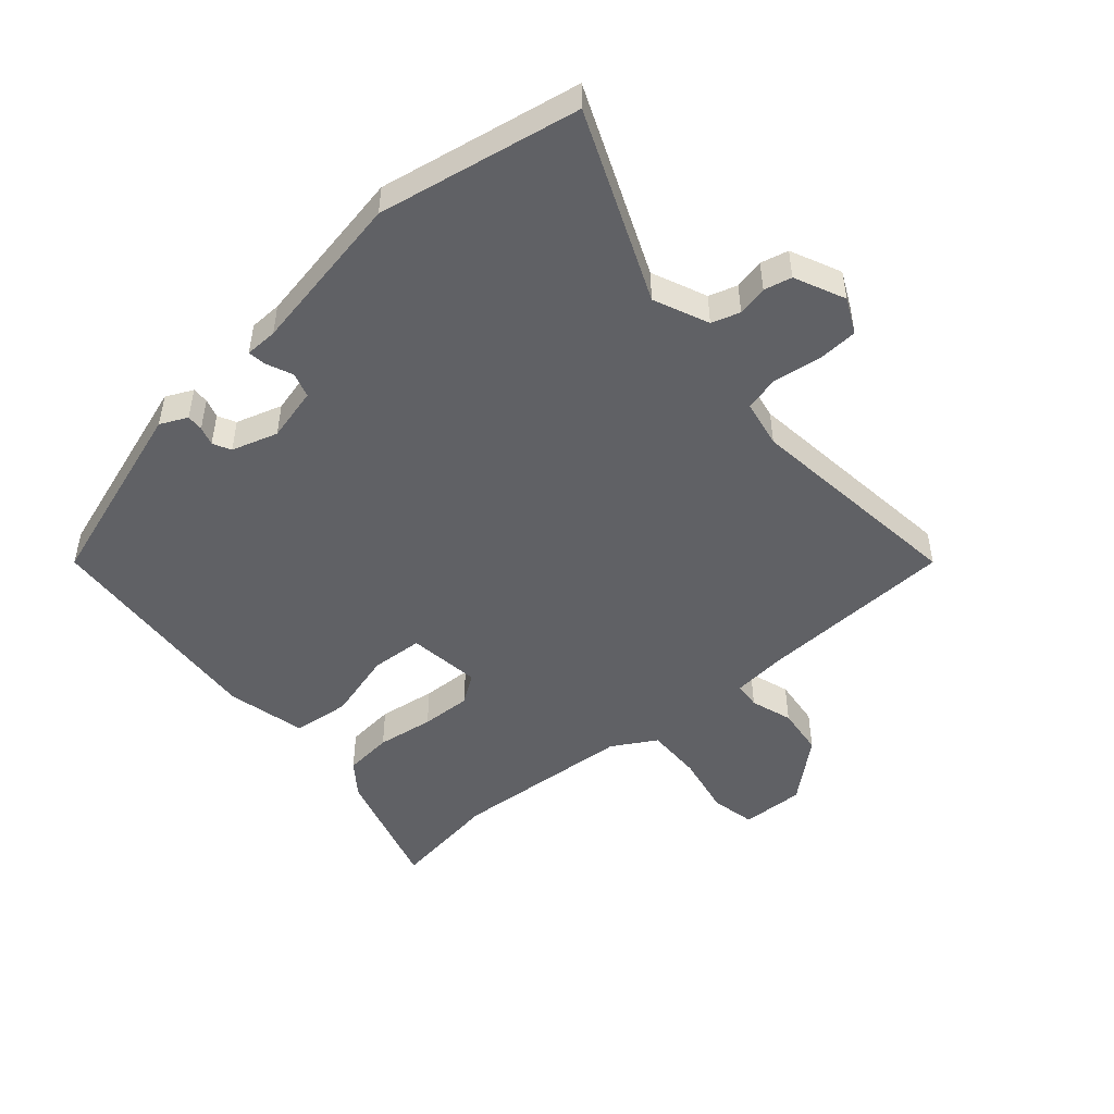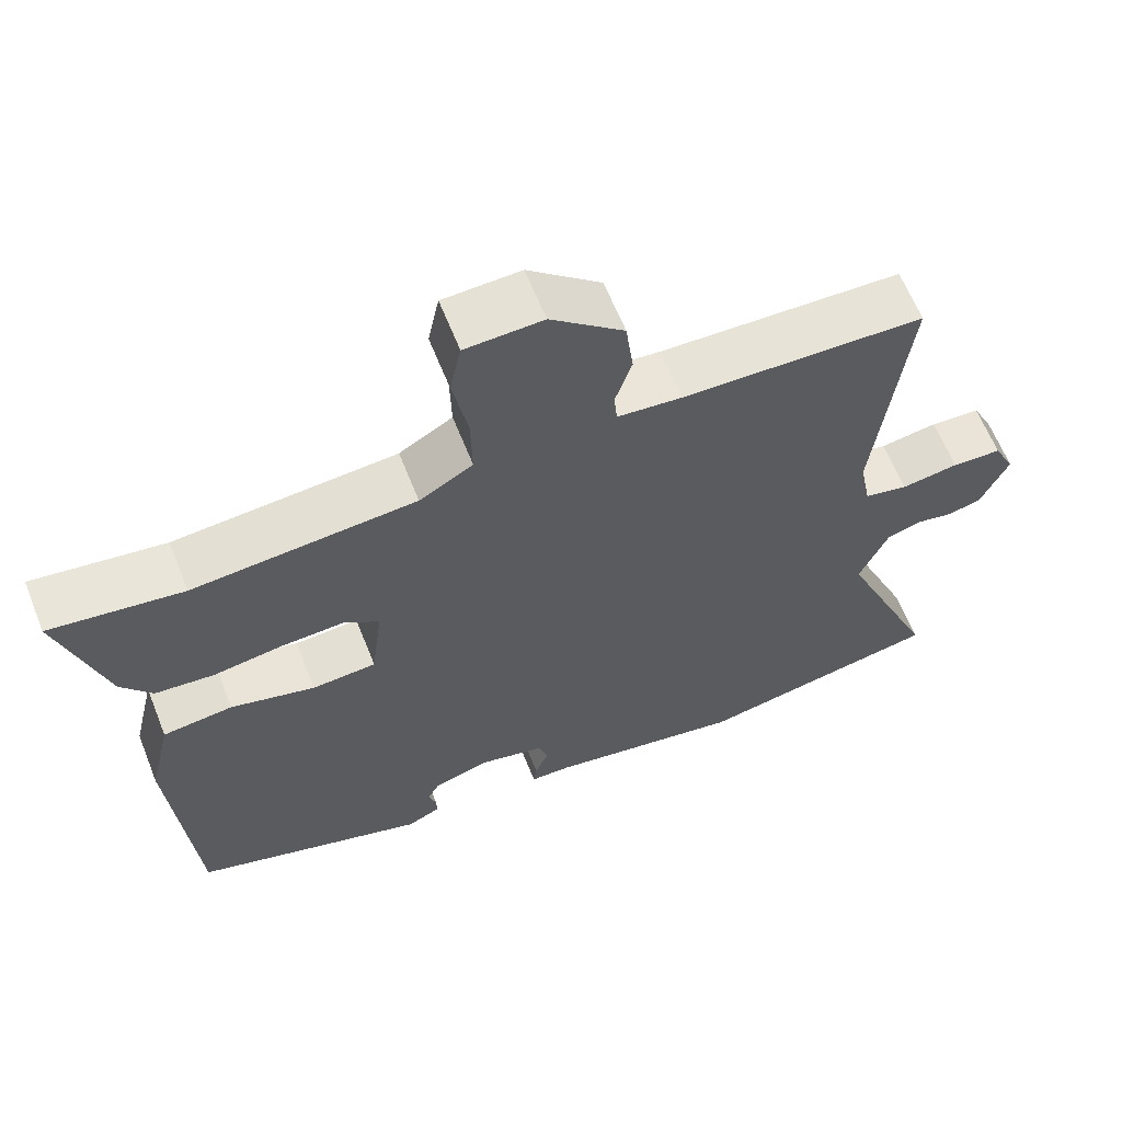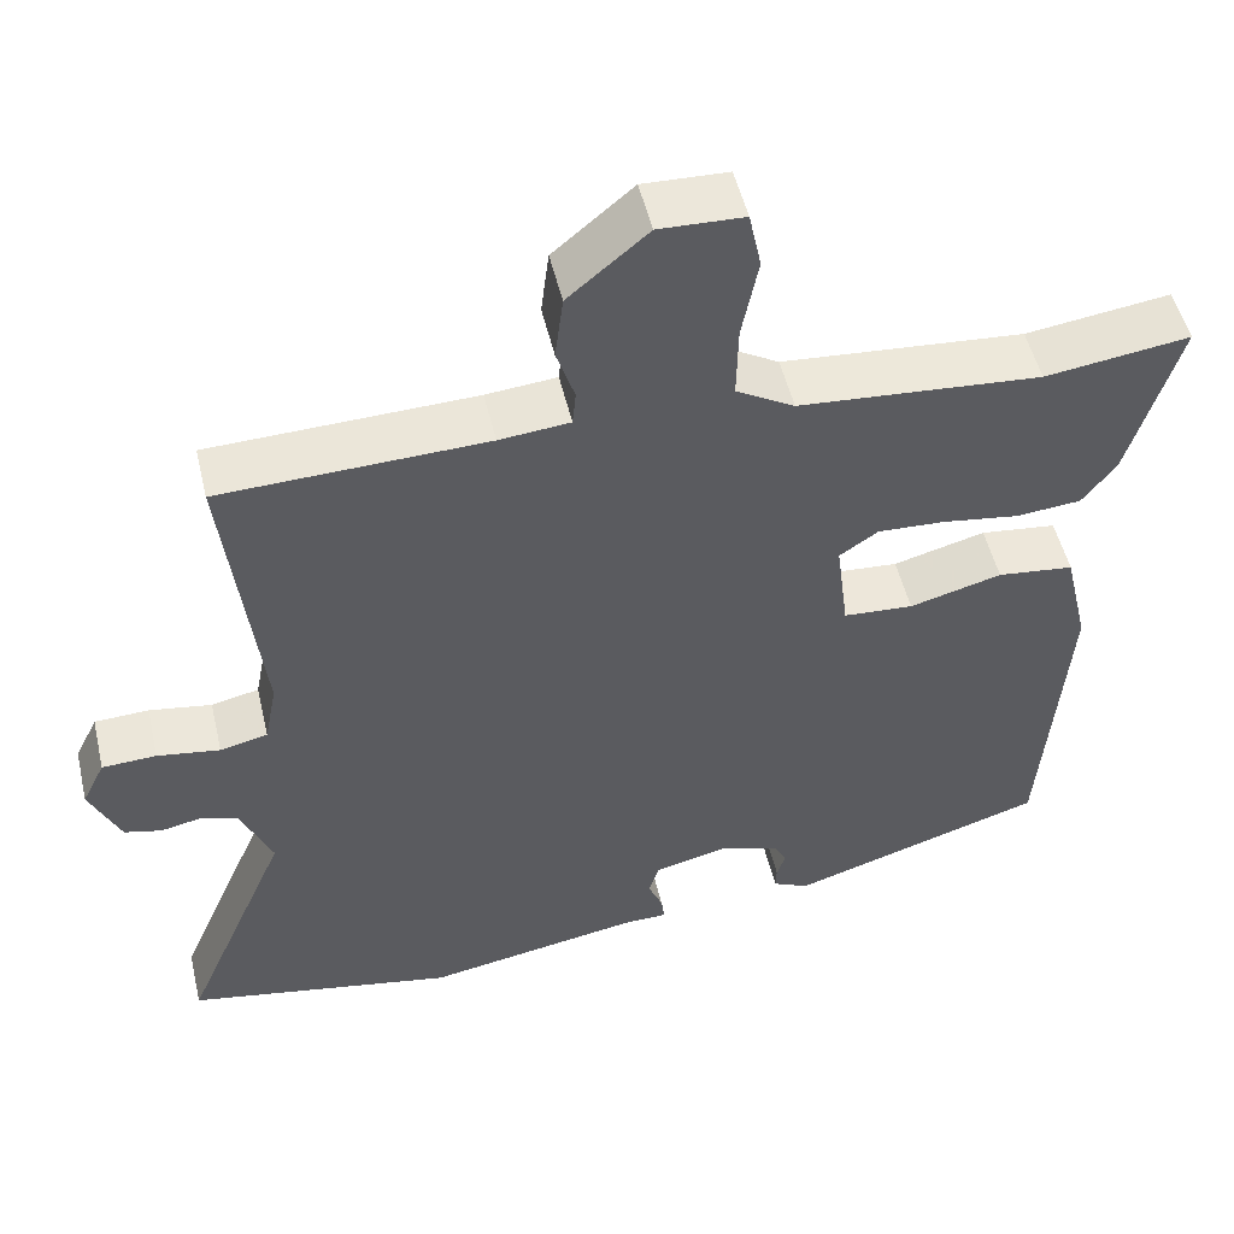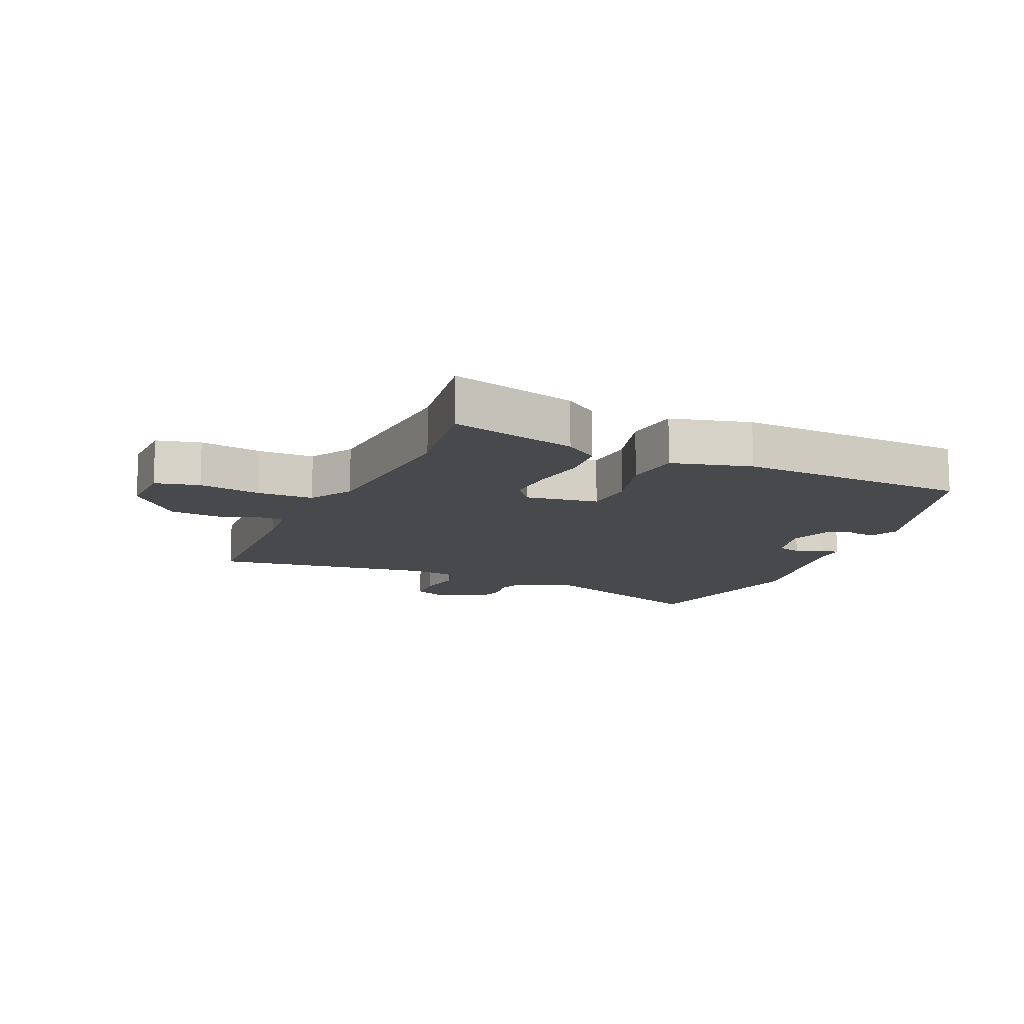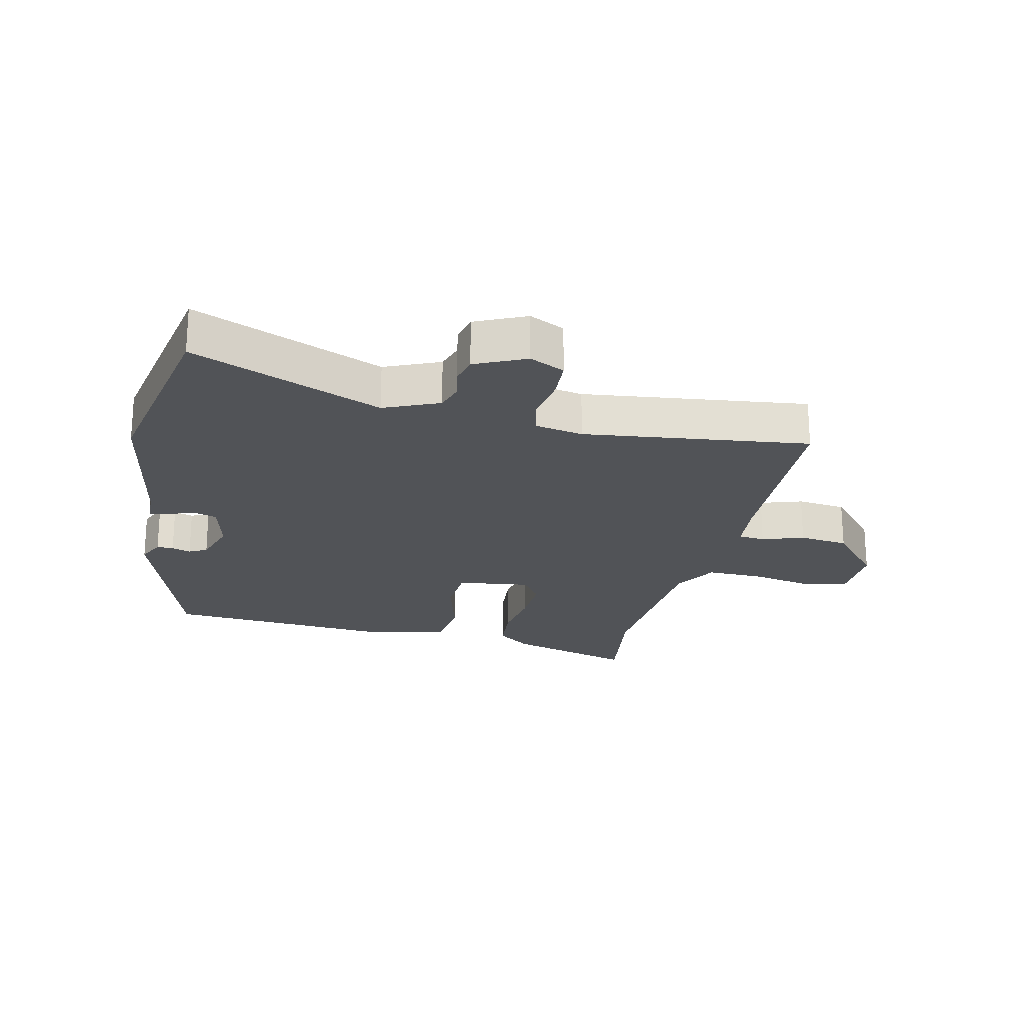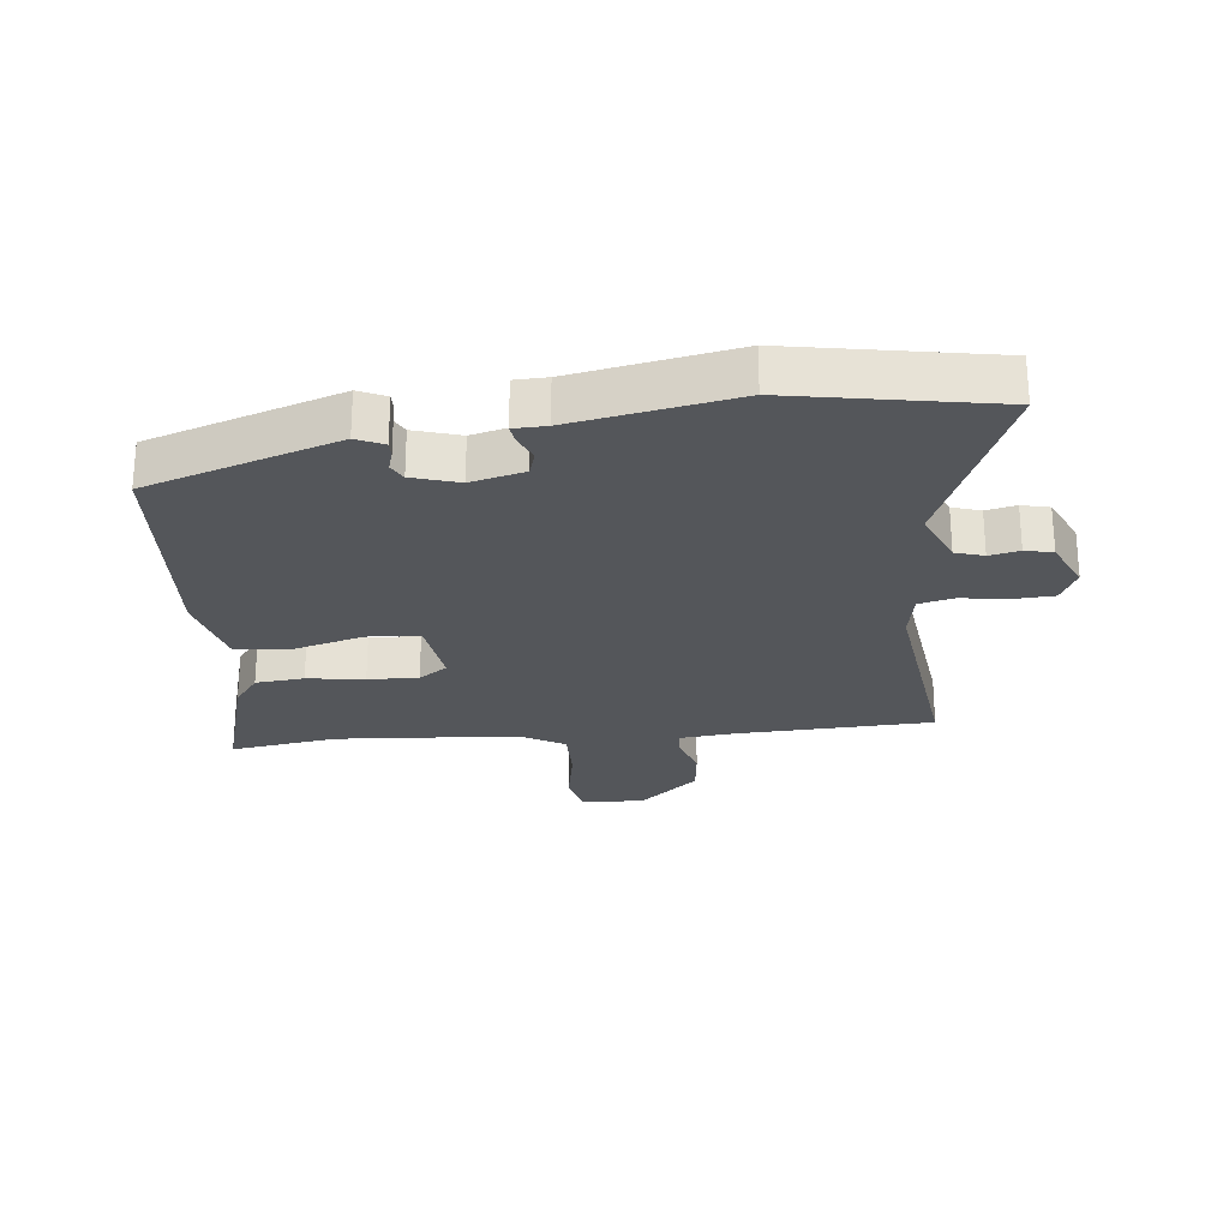
<metadata>
{"format":"obj","ext":"obj","renderer":"f3d","projection":"perspective","resolution":1024,"background":"white","views":[{"elev":-48.9,"azim":-138.7,"up":"+Y"},{"elev":62.9,"azim":158.3,"up":"+Z"},{"elev":51.3,"azim":-13.2,"up":"+Z"},{"elev":-12.1,"azim":67.4,"up":"+Y"},{"elev":-22.2,"azim":-102.4,"up":"+Y"},{"elev":-25.2,"azim":-173.3,"up":"+Y"}]}
</metadata>
<code>
v -0.345 0.07 -0.53
v -0.672 0.07 -0.467
v -0.542 0.07 -0.161
v -0.58 0.07 -0.072
v -0.626 0.07 -0.057
v -0.675 0.07 -0.067
v -0.72 0.07 -0.056
v -0.757 0.07 0.026
v -0.729 0.07 0.083
v -0.663 0.07 0.086
v -0.587 0.07 0.074
v -0.529 0.07 0.087
v -0.514 0.07 0.165
v -0.556 0.07 0.53
v -0.233 0.07 0.54
v -0.147 0.07 0.548
v -0.143 0.07 0.591
v -0.165 0.07 0.659
v -0.155 0.07 0.739
v -0.058 0.07 0.821
v 0.045 0.07 0.817
v 0.06 0.07 0.745
v 0.04 0.07 0.644
v 0.038 0.07 0.553
v 0.109 0.07 0.511
v 0.404 0.07 0.487
v 0.58 0.07 0.511
v 0.519 0.07 0.305
v 0.478 0.07 0.251
v 0.399 0.07 0.244
v 0.306 0.07 0.258
v 0.224 0.07 0.262
v 0.177 0.07 0.23
v 0.192 0.07 0.111
v 0.277 0.07 0.105
v 0.389 0.07 0.135
v 0.482 0.07 0.124
v 0.512 0.07 -0.005
v 0.482 0.07 -0.382
v 0.171 0.07 -0.481
v 0.127 0.07 -0.46
v 0.128 0.07 -0.433
v 0.138 0.07 -0.402
v 0.123 0.07 -0.373
v 0.048 0.07 -0.349
v -0.039 0.07 -0.37
v -0.052 0.07 -0.41
v -0.034 0.07 -0.453
v -0.03 0.07 -0.483
v -0.083 0.07 -0.484
v -0.345 0 -0.53
v -0.672 0 -0.467
v -0.542 0 -0.161
v -0.58 0 -0.072
v -0.626 0 -0.057
v -0.675 0 -0.067
v -0.72 0 -0.056
v -0.757 0 0.026
v -0.729 0 0.083
v -0.663 0 0.086
v -0.587 0 0.074
v -0.529 0 0.087
v -0.514 0 0.165
v -0.556 0 0.53
v -0.233 0 0.54
v -0.147 0 0.548
v -0.143 0 0.591
v -0.165 0 0.659
v -0.155 0 0.739
v -0.058 0 0.821
v 0.045 0 0.817
v 0.06 0 0.745
v 0.04 0 0.644
v 0.038 0 0.553
v 0.109 0 0.511
v 0.404 0 0.487
v 0.58 0 0.511
v 0.519 0 0.305
v 0.478 0 0.251
v 0.399 0 0.244
v 0.306 0 0.258
v 0.224 0 0.262
v 0.177 0 0.23
v 0.192 0 0.111
v 0.277 0 0.105
v 0.389 0 0.135
v 0.482 0 0.124
v 0.512 0 -0.005
v 0.482 0 -0.382
v 0.171 0 -0.481
v 0.127 0 -0.46
v 0.128 0 -0.433
v 0.138 0 -0.402
v 0.123 0 -0.373
v 0.048 0 -0.349
v -0.039 0 -0.37
v -0.052 0 -0.41
v -0.034 0 -0.453
v -0.03 0 -0.483
v -0.083 0 -0.484
f 47 48 49 50
f 46 47 50 1
f 40 41 42 43
f 38 39 40 43
f 38 43 44
f 35 36 37 38
f 34 35 38 44
f 33 34 44 45
f 28 29 30 31
f 26 27 28 31
f 25 26 31 32
f 24 25 32 33
f 20 21 22 23
f 20 23 24
f 17 18 19 20
f 16 17 20 24
f 15 16 24 33
f 13 14 15 33
f 8 9 10 11
f 8 11 12
f 5 6 7 8
f 4 5 8 12
f 3 4 12
f 46 1 2 3
f 13 33 45 46
f 3 12 13 46
f 100 99 98 97
f 51 100 97 96
f 93 92 91 90
f 93 90 89 88
f 94 93 88
f 88 87 86 85
f 94 88 85 84
f 95 94 84 83
f 81 80 79 78
f 81 78 77 76
f 82 81 76 75
f 83 82 75 74
f 73 72 71 70
f 74 73 70
f 70 69 68 67
f 74 70 67 66
f 83 74 66 65
f 83 65 64 63
f 61 60 59 58
f 62 61 58
f 58 57 56 55
f 62 58 55 54
f 62 54 53
f 53 52 51 96
f 96 95 83 63
f 96 63 62 53
f 1 51 52 2
f 2 52 53 3
f 3 53 54 4
f 4 54 55 5
f 5 55 56 6
f 6 56 57 7
f 7 57 58 8
f 8 58 59 9
f 9 59 60 10
f 10 60 61 11
f 11 61 62 12
f 12 62 63 13
f 13 63 64 14
f 14 64 65 15
f 15 65 66 16
f 16 66 67 17
f 17 67 68 18
f 18 68 69 19
f 19 69 70 20
f 20 70 71 21
f 21 71 72 22
f 22 72 73 23
f 23 73 74 24
f 24 74 75 25
f 25 75 76 26
f 26 76 77 27
f 27 77 78 28
f 28 78 79 29
f 29 79 80 30
f 30 80 81 31
f 31 81 82 32
f 32 82 83 33
f 33 83 84 34
f 34 84 85 35
f 35 85 86 36
f 36 86 87 37
f 37 87 88 38
f 38 88 89 39
f 39 89 90 40
f 40 90 91 41
f 41 91 92 42
f 42 92 93 43
f 43 93 94 44
f 44 94 95 45
f 45 95 96 46
f 46 96 97 47
f 47 97 98 48
f 48 98 99 49
f 49 99 100 50
f 50 100 51 1

</code>
